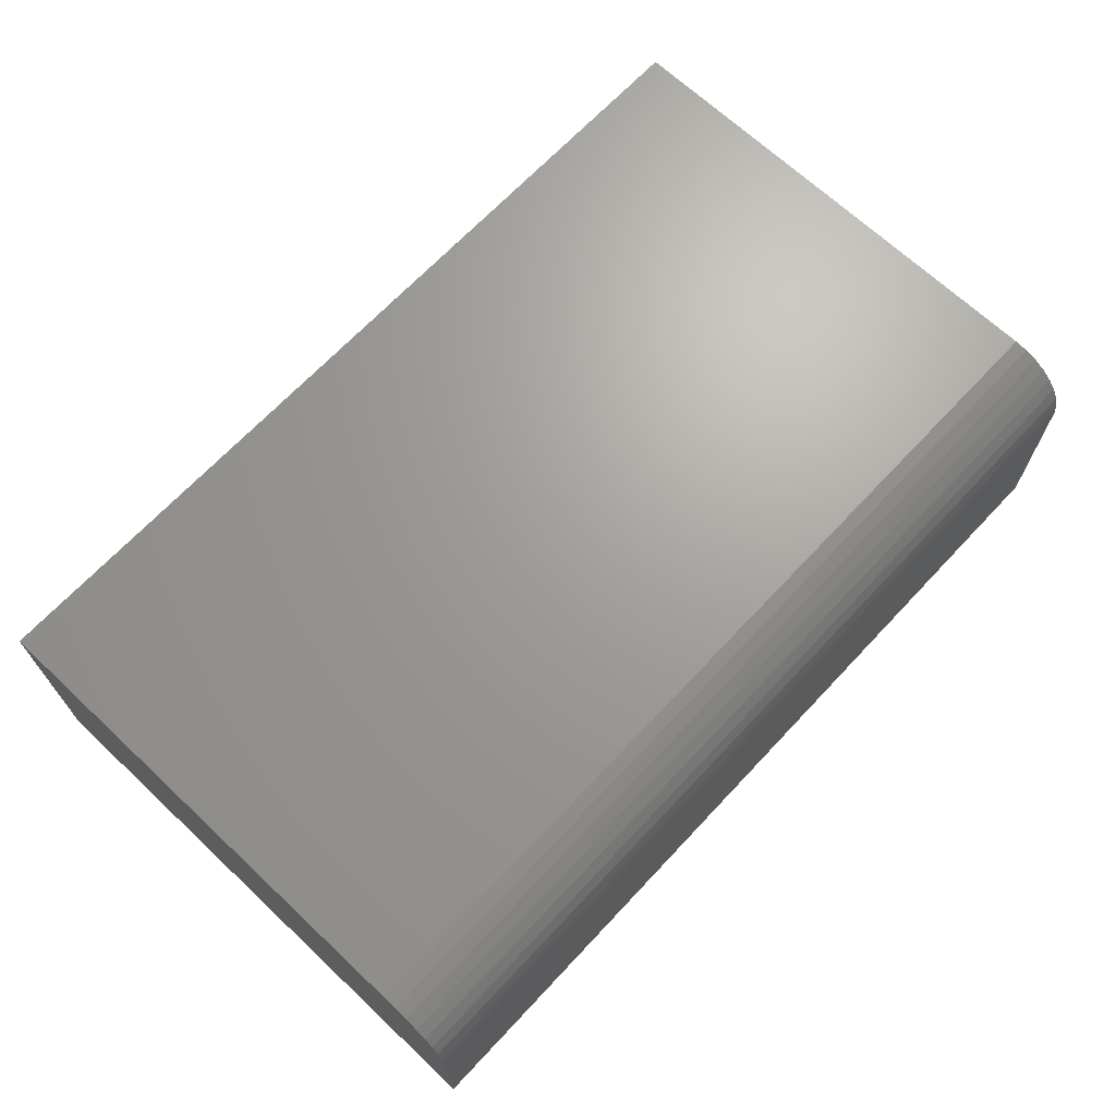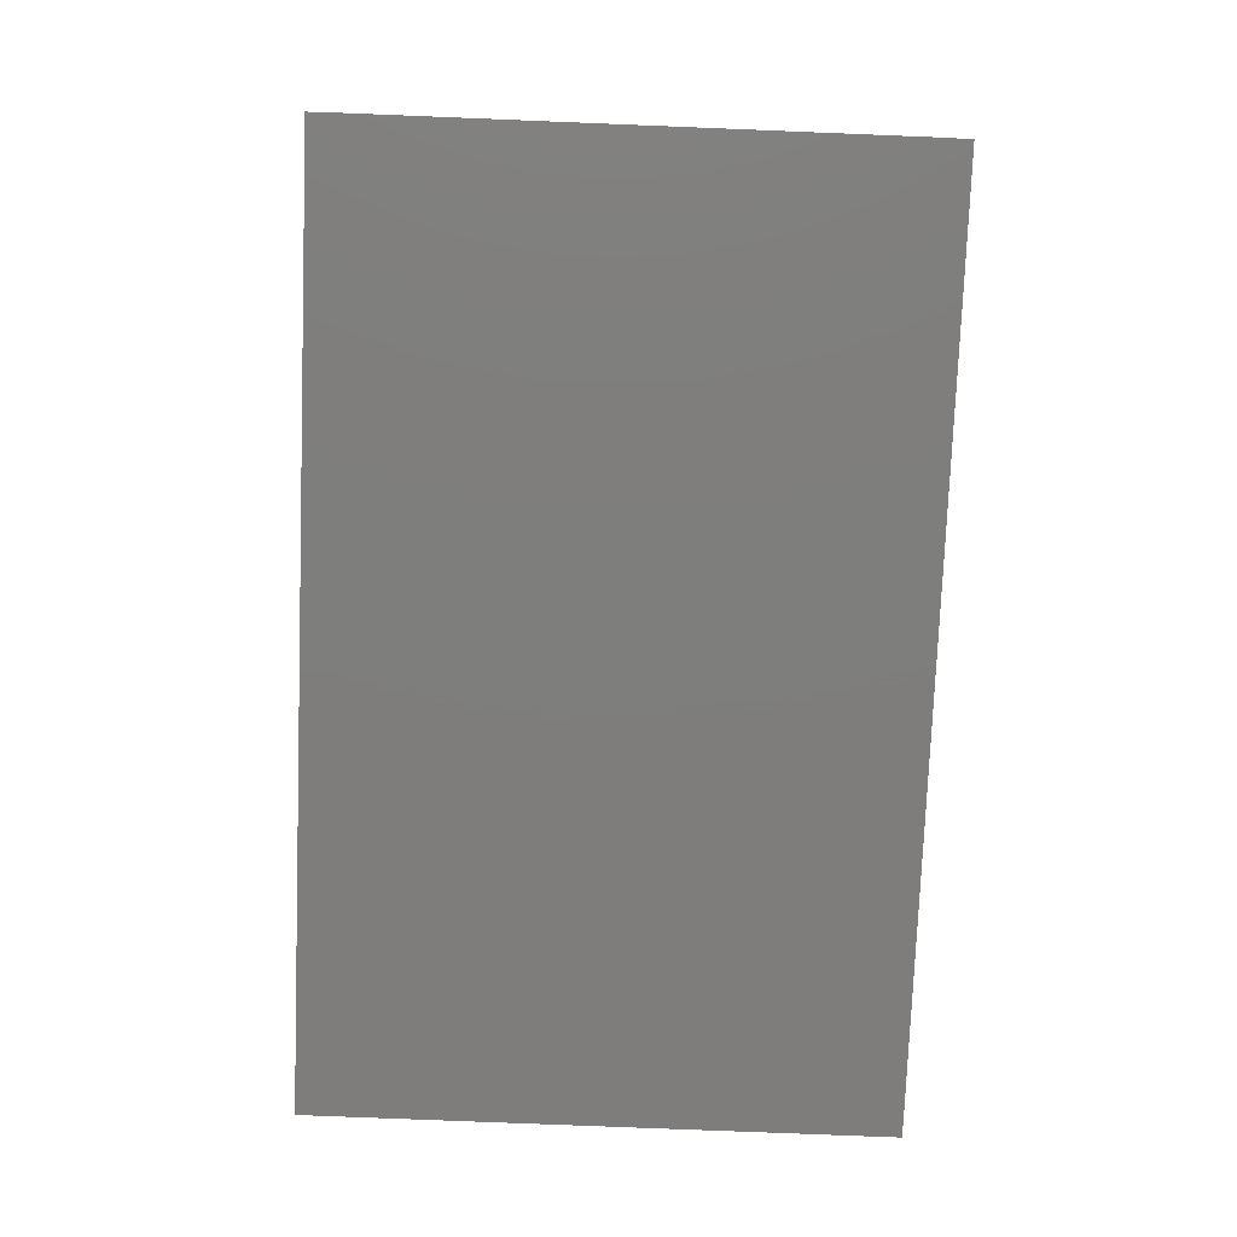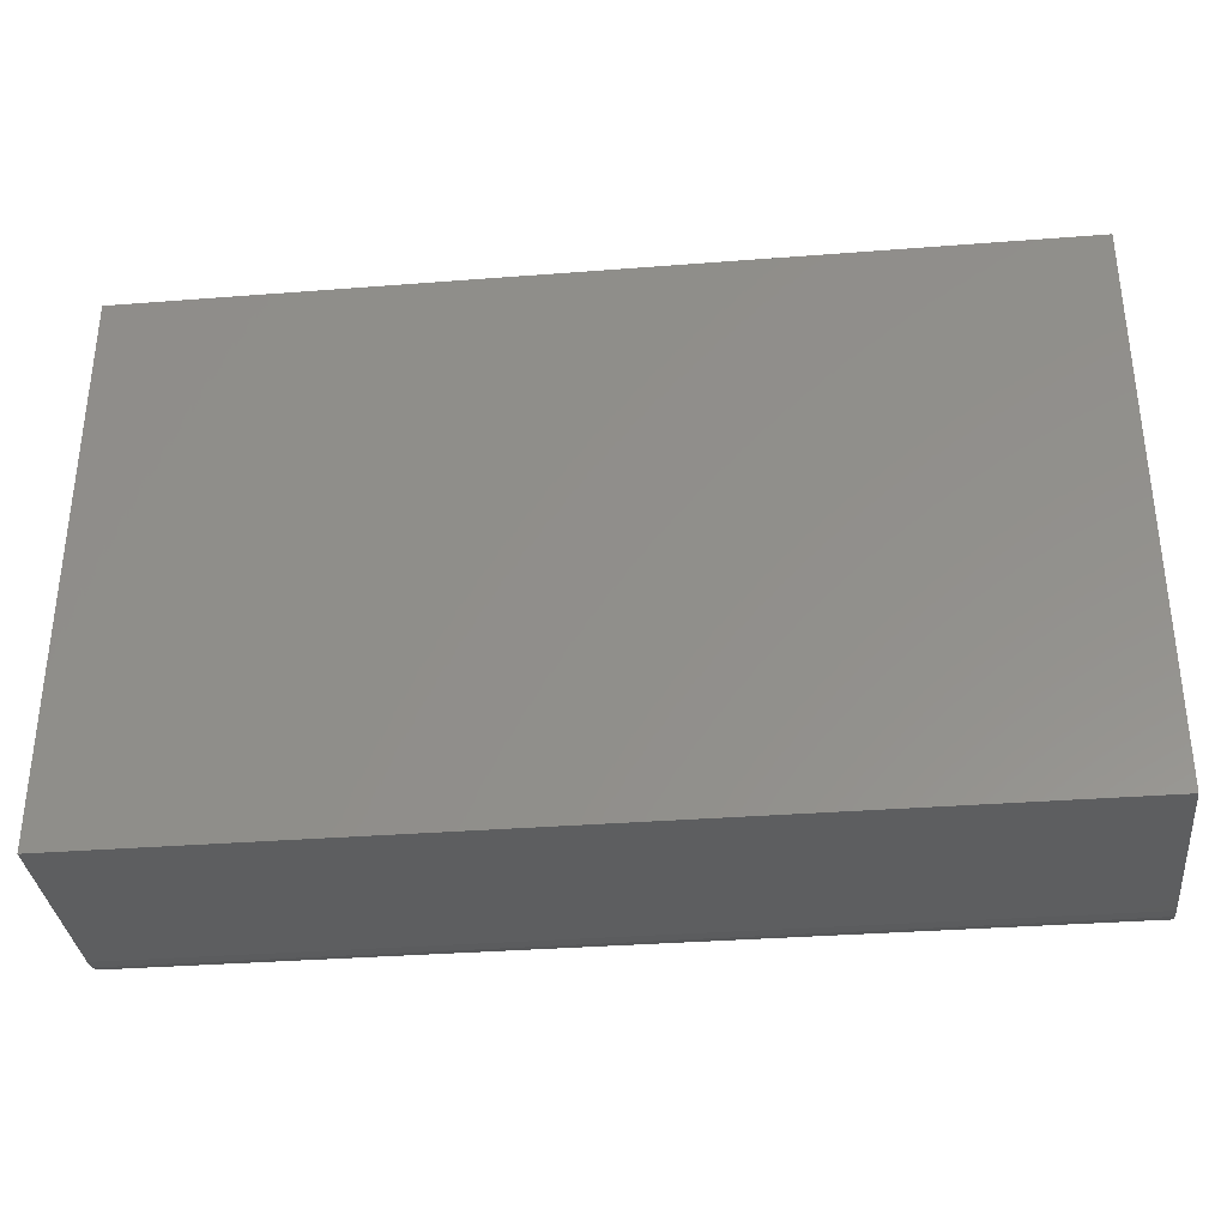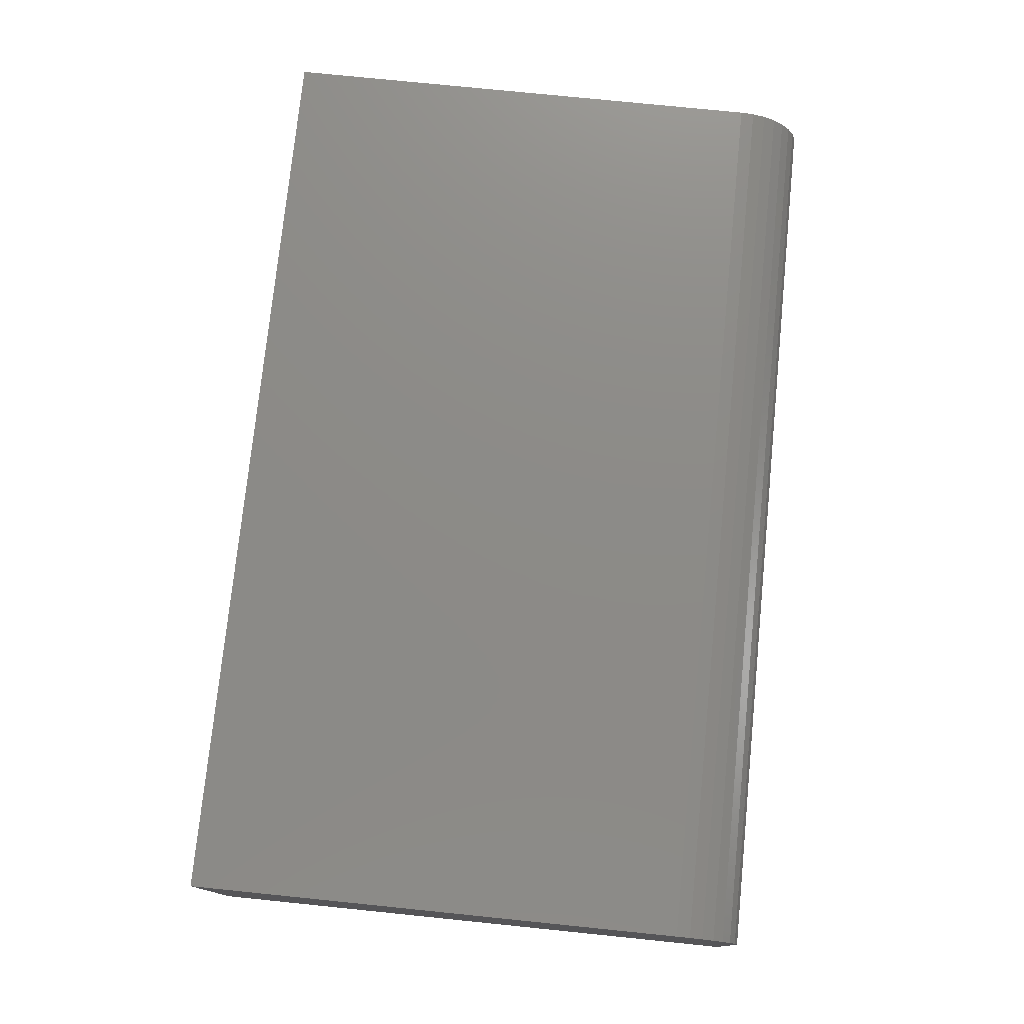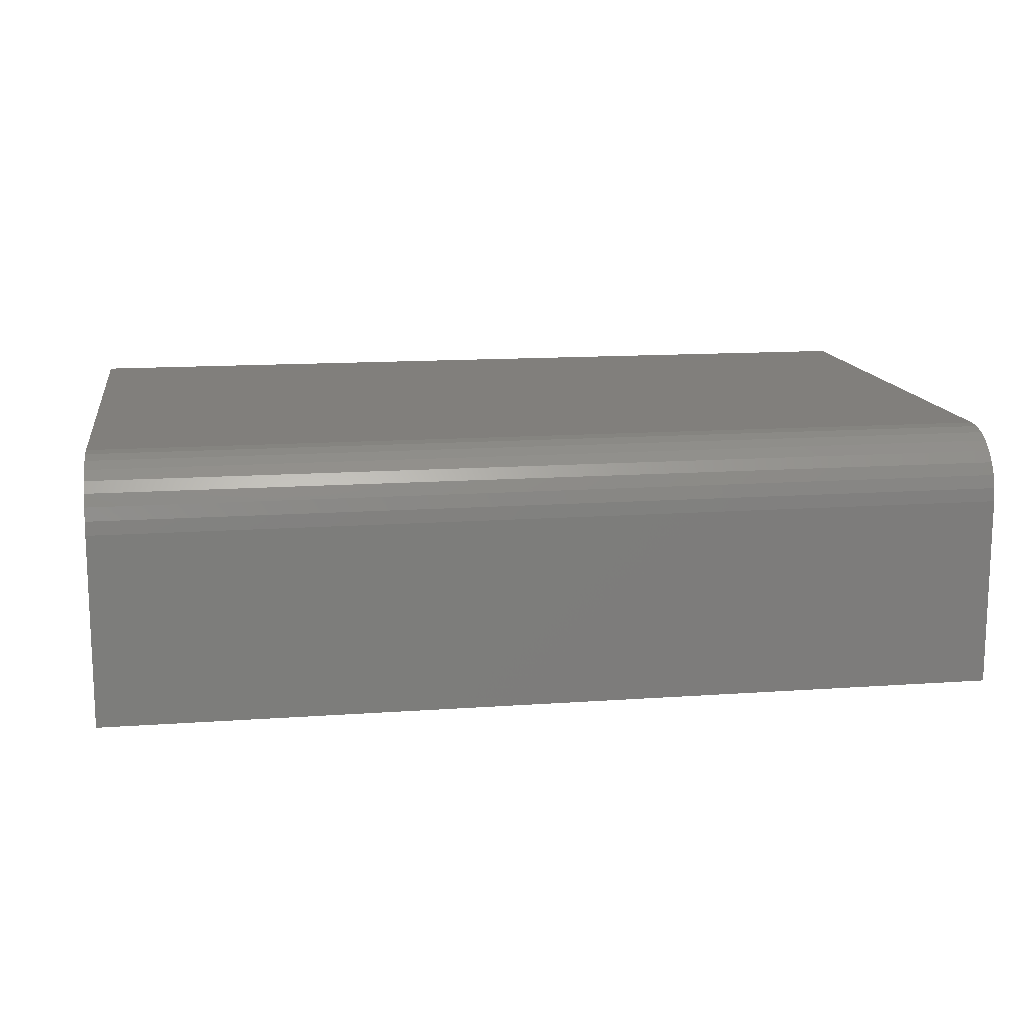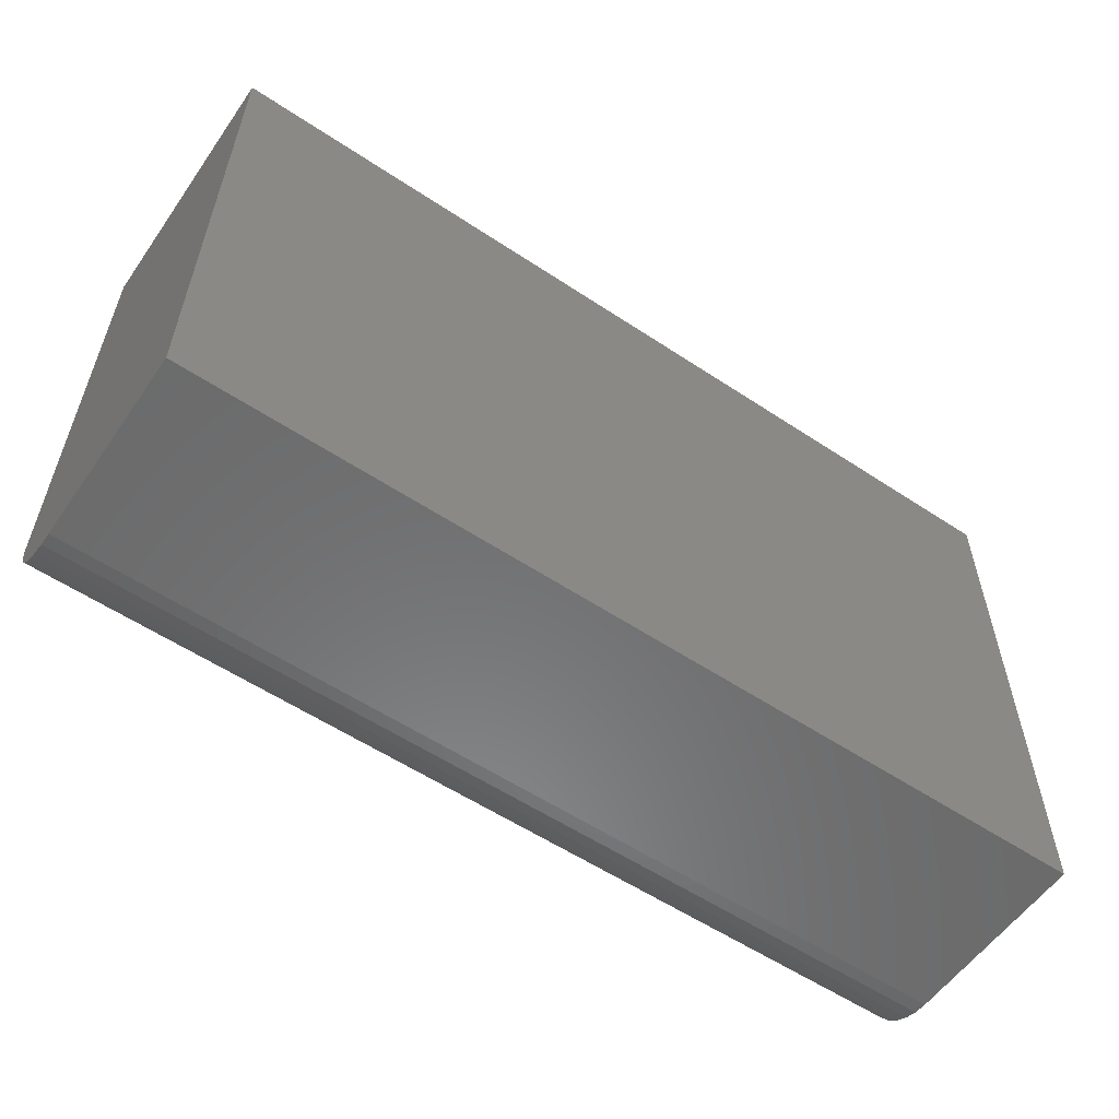
<metadata>
{"format":"stl","ext":"stl","renderer":"f3d","projection":"perspective","resolution":1024,"background":"white","views":[{"elev":68.3,"azim":133.2,"up":"+Y"},{"elev":-77.6,"azim":-92.3,"up":"+Y"},{"elev":-34.0,"azim":6.0,"up":"+Z"},{"elev":76.2,"azim":95.8,"up":"+Y"},{"elev":13.7,"azim":171.0,"up":"+Y"},{"elev":-57.1,"azim":-34.6,"up":"+Z"}]}
</metadata>
<code>
# stl→obj: 24 verts, 44 faces
v -0.75 -0.2969 -0.3281
v -0.75 -0.07812 -0.3281
v 0.2812 -0.2969 -0.3281
v 0.2812 -0.07812 -0.3281
v -0.75 4.337e-18 -0.25
v -0.75 3.555e-17 0.3123
v 0.2812 1.188e-16 -0.25
v 0.2812 1.5e-16 0.3123
v -0.75 -0.2969 0.3123
v -0.75 -0.001501 -0.2652
v -0.75 -0.005947 -0.2799
v -0.75 -0.01317 -0.2934
v -0.75 -0.02288 -0.3052
v -0.75 -0.03472 -0.315
v -0.75 -0.04823 -0.3222
v -0.75 -0.06288 -0.3266
v 0.2812 -0.06288 -0.3266
v 0.2812 -0.2969 0.3123
v 0.2812 -0.04823 -0.3222
v 0.2812 -0.03472 -0.315
v 0.2812 -0.02288 -0.3052
v 0.2812 -0.01317 -0.2934
v 0.2812 -0.005947 -0.2799
v 0.2812 -0.001501 -0.2652
f 1 2 3
f 3 2 4
f 5 6 7
f 7 6 8
f 1 9 6
f 1 6 5
f 1 5 10
f 1 10 11
f 1 11 12
f 1 12 13
f 1 13 14
f 1 14 15
f 1 15 16
f 1 16 2
f 4 17 3
f 7 8 18
f 7 18 3
f 7 3 17
f 7 17 19
f 7 19 20
f 7 20 21
f 7 21 22
f 7 22 23
f 7 23 24
f 5 7 10
f 10 7 24
f 10 24 11
f 11 24 23
f 11 23 12
f 12 23 22
f 12 22 13
f 13 22 21
f 13 21 14
f 14 21 20
f 14 20 15
f 15 20 19
f 15 19 16
f 16 19 17
f 16 17 2
f 2 17 4
f 1 3 9
f 9 3 18
f 18 8 9
f 9 8 6

</code>
